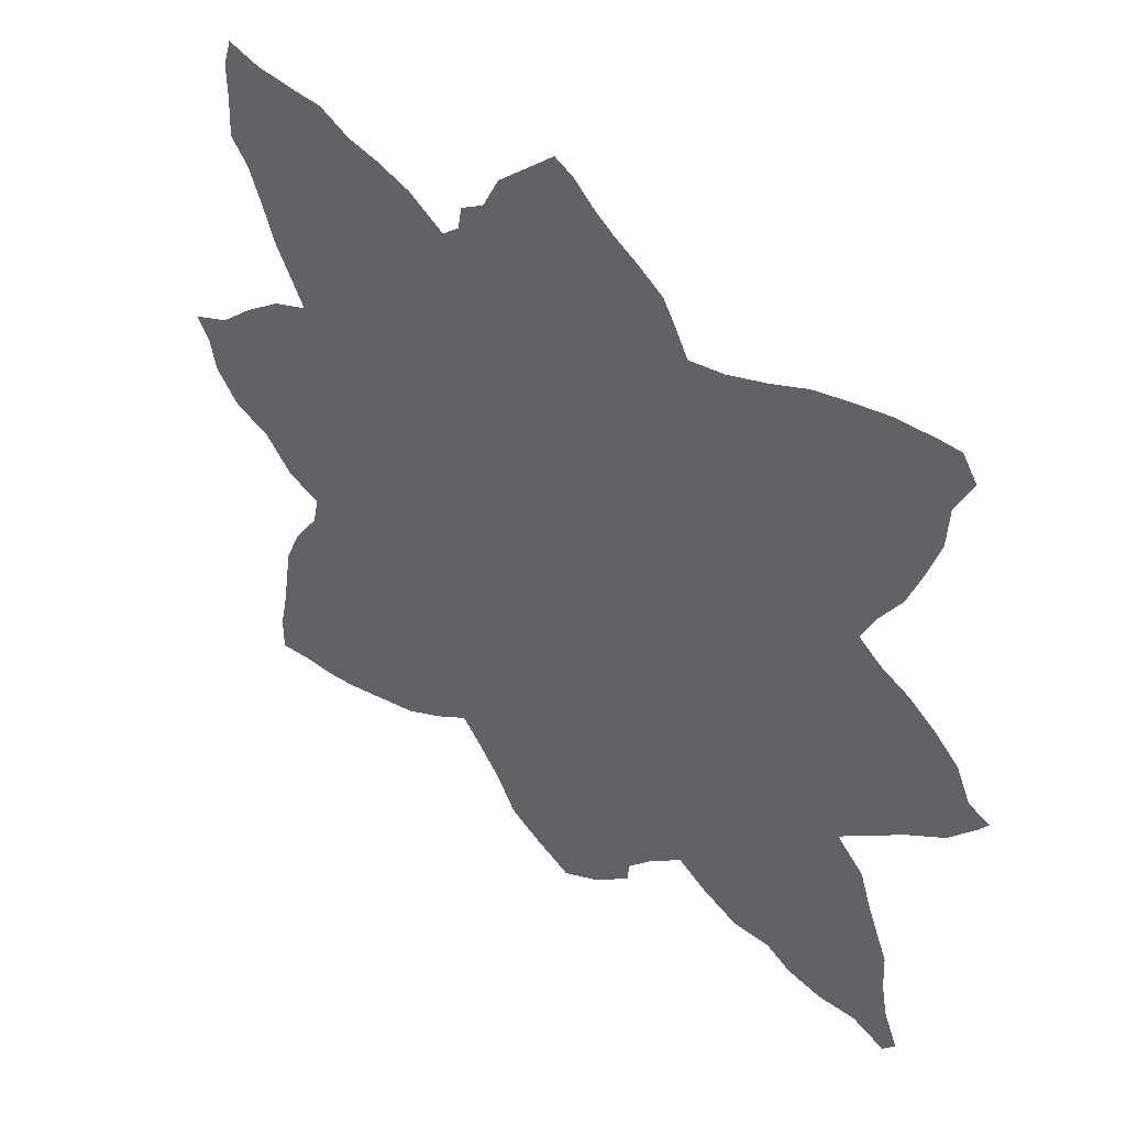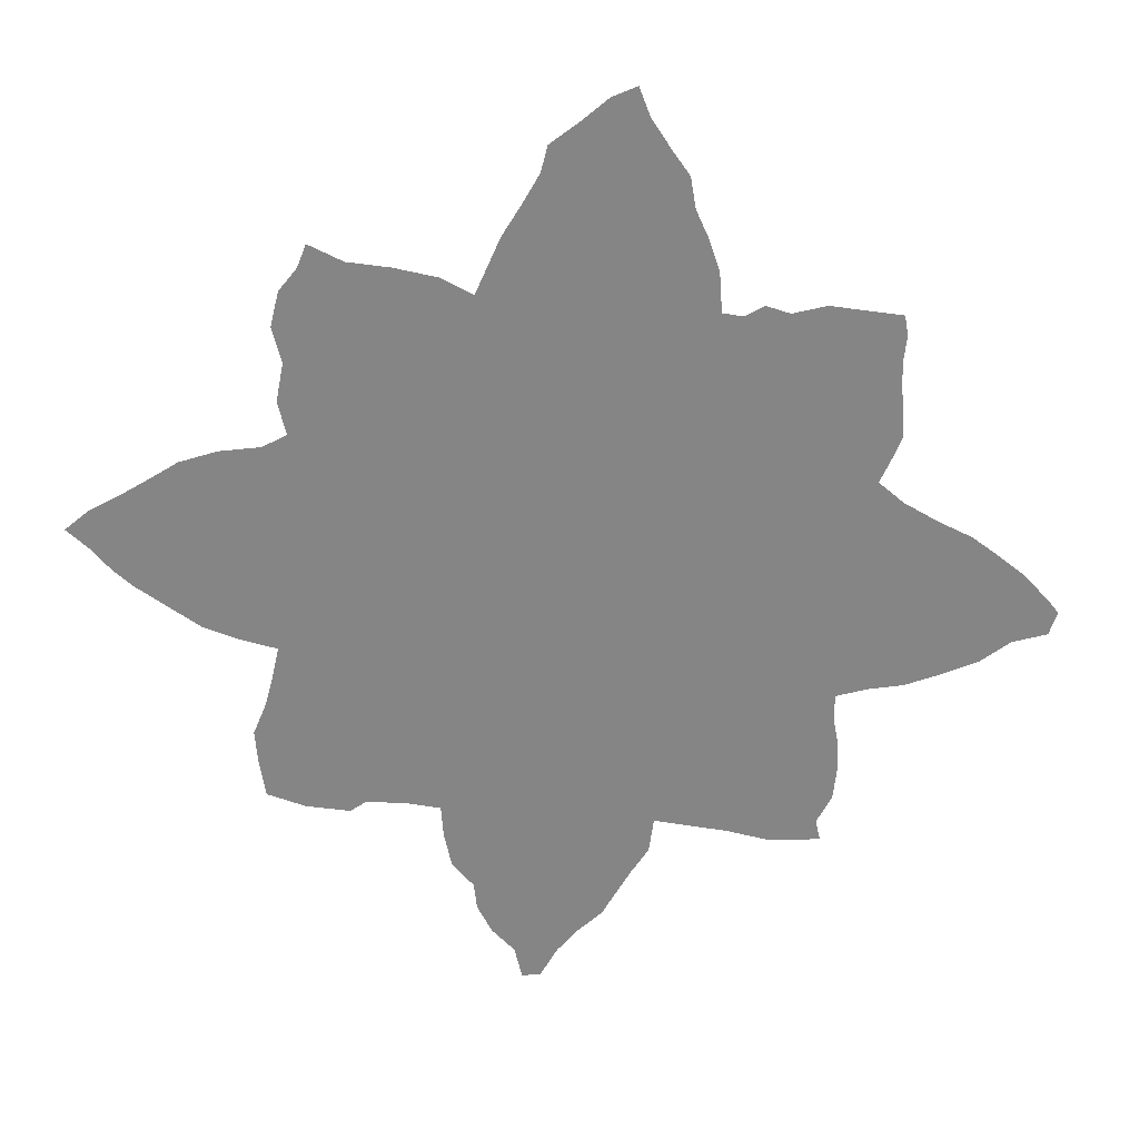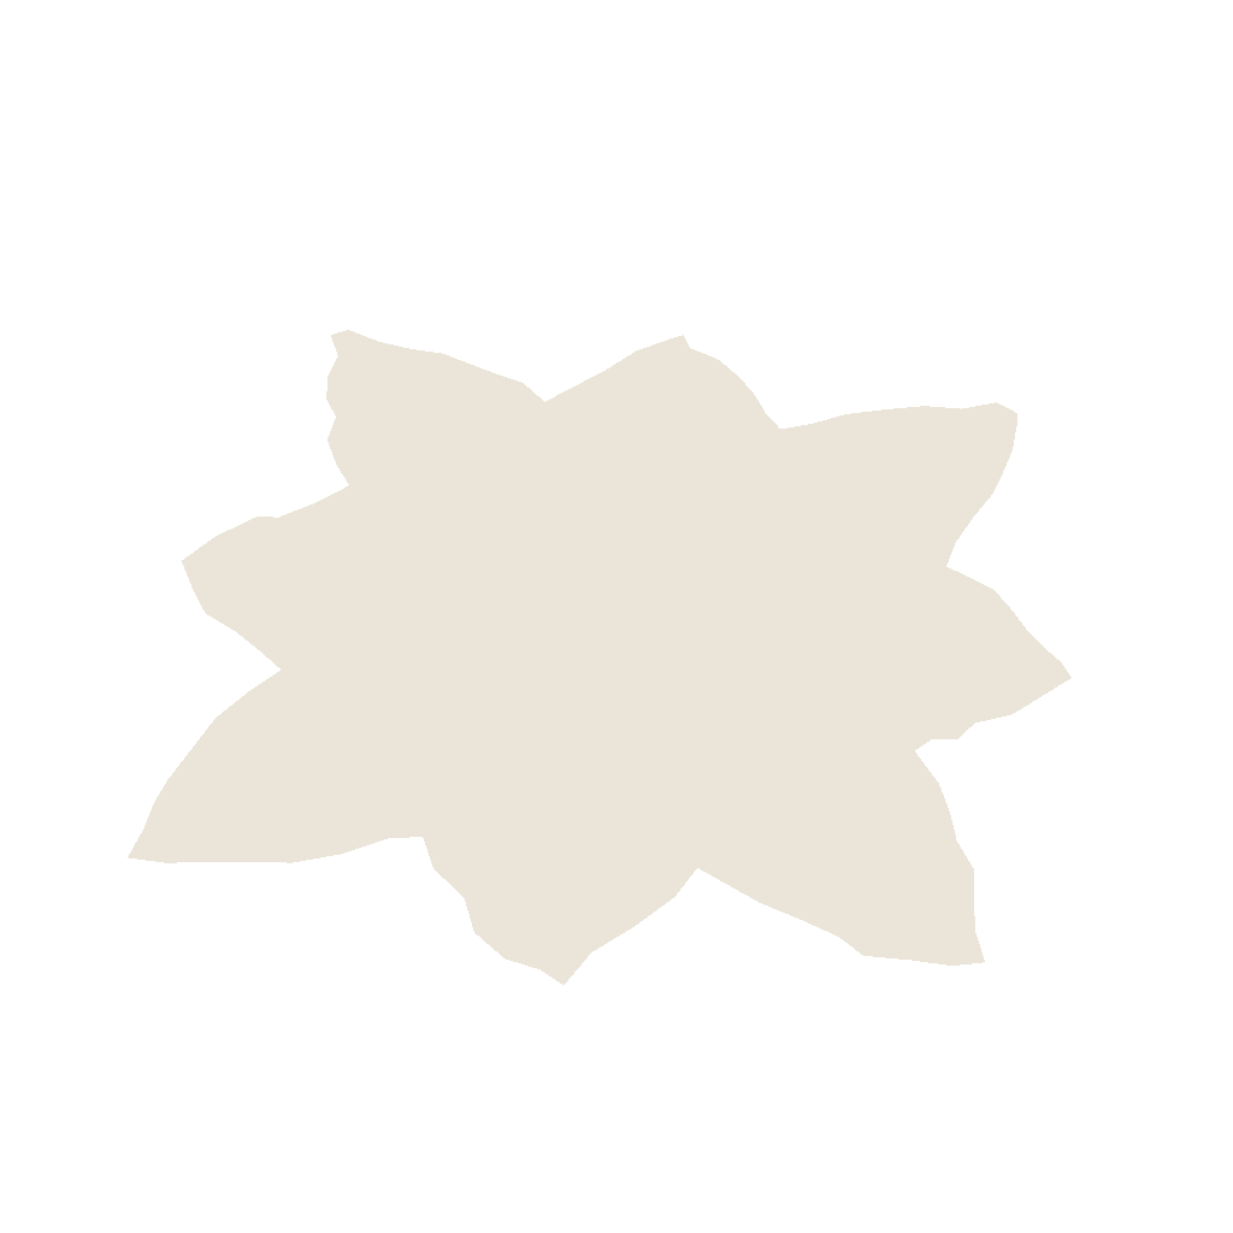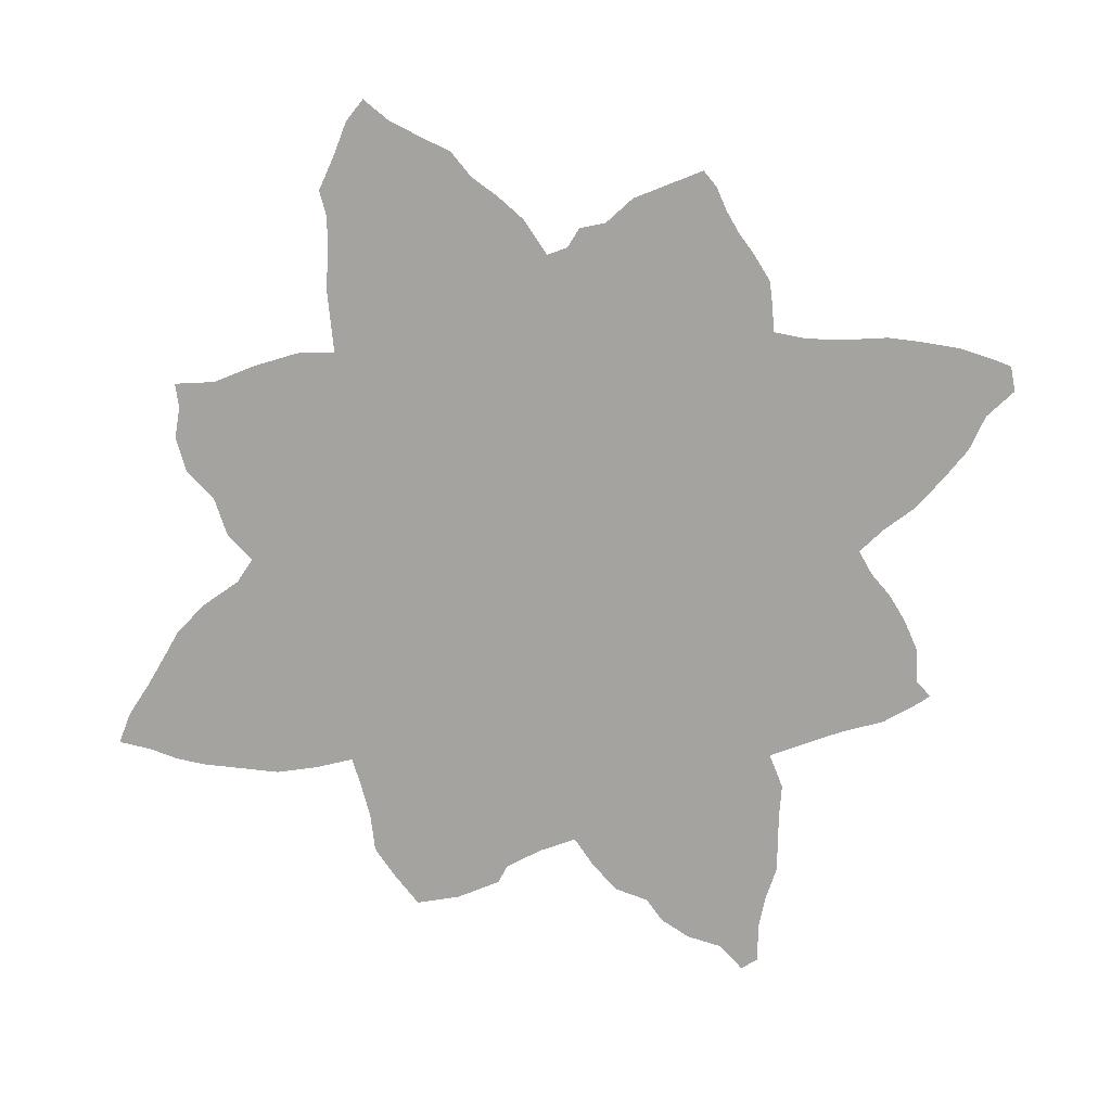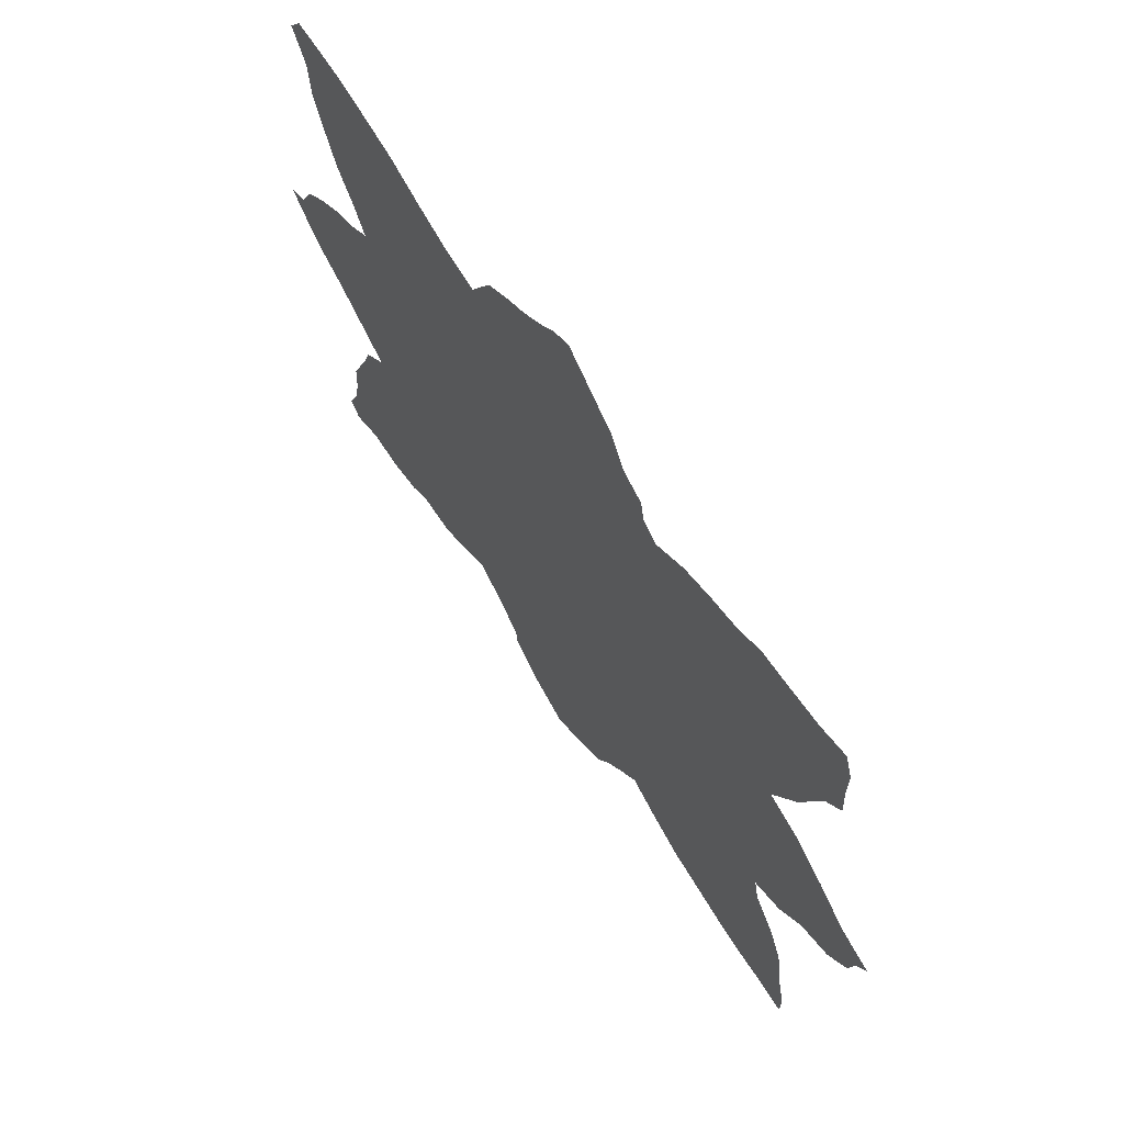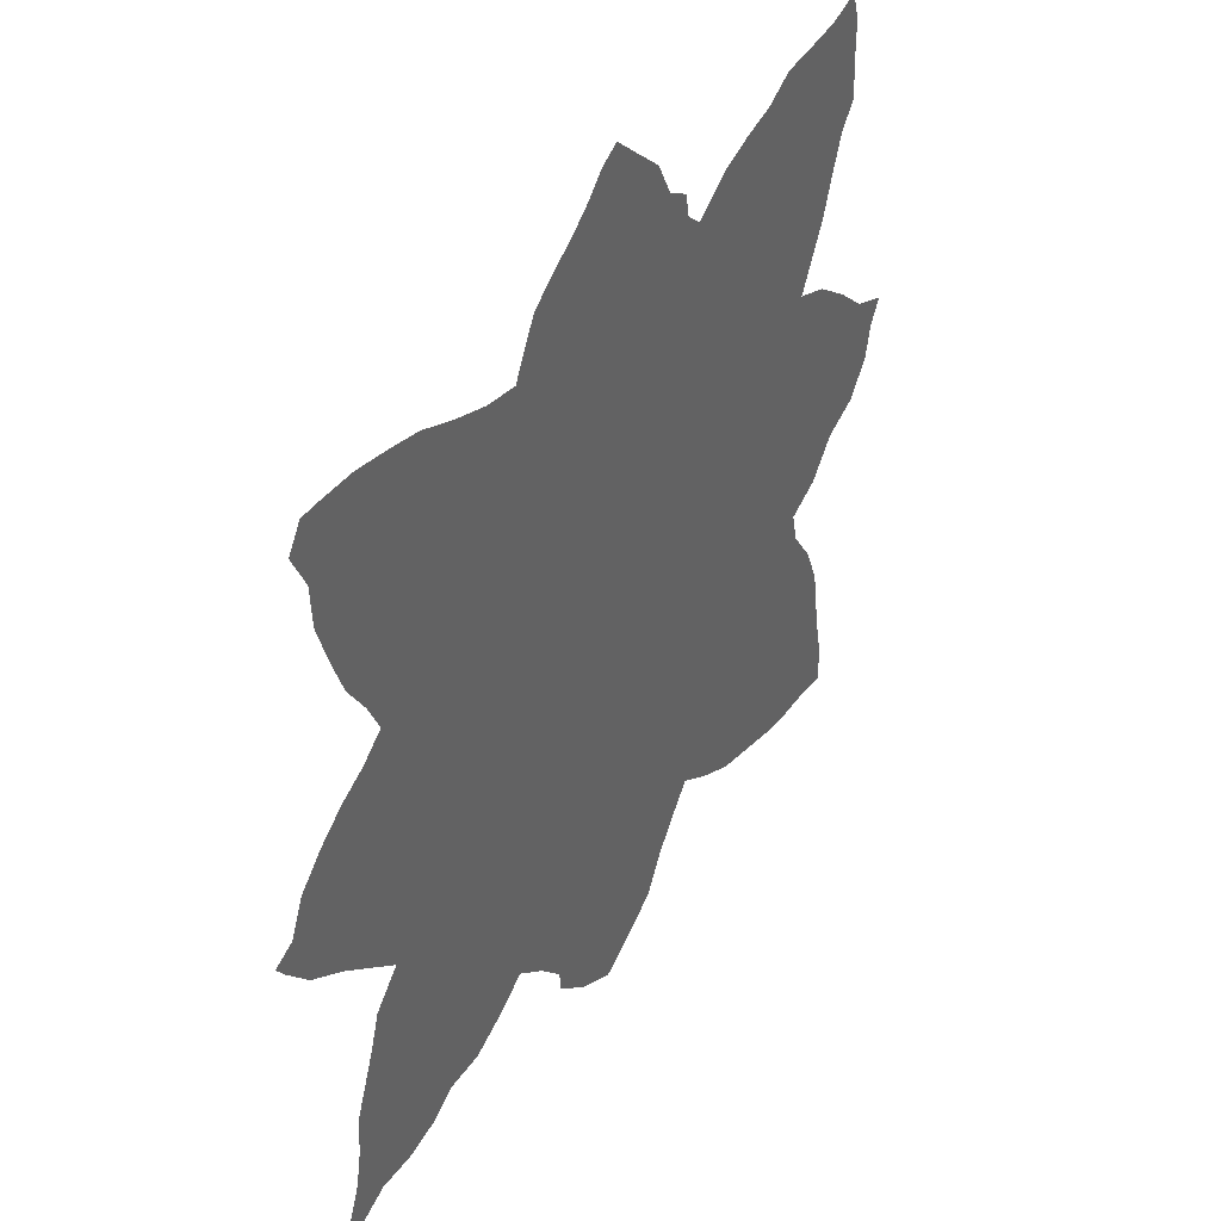
<metadata>
{"format":"obj","ext":"obj","renderer":"f3d","projection":"perspective","resolution":1024,"background":"white","views":[{"elev":46.7,"azim":-139.9,"up":"+Y"},{"elev":-61.9,"azim":129.5,"up":"+Z"},{"elev":45.0,"azim":99.7,"up":"+Z"},{"elev":-73.0,"azim":158.7,"up":"+Z"},{"elev":68.3,"azim":56.2,"up":"+Y"},{"elev":42.6,"azim":-57.7,"up":"+Y"}]}
</metadata>
<code>
v 0 0.4952 0
v 0.02381 0.5071 0
v 0.04048 0.5452 0
v 0.06905 0.5738 0
v 0.1 0.5976 0
v 0.131 0.6143 0
v 0.1571 0.6357 0
v 0.1405 0.6714 0
v 0.1167 0.7095 0
v 0.1 0.7548 0
v 0.08571 0.8 0
v 0.08333 0.8452 0
v 0.06429 0.8857 0
v 0.08095 0.9119 0
v 0.1024 0.9119 0
v 0.1476 0.9095 0
v 0.1929 0.9 0
v 0.2309 0.8905 0
v 0.2738 0.8714 0
v 0.3191 0.8548 0
v 0.3595 0.8476 0
v 0.3762 0.881 0
v 0.3881 0.9024 0
v 0.4167 0.9238 0
v 0.4429 0.9405 0
v 0.4667 0.9595 0
v 0.4881 0.9809 0
v 0.5095 0.9929 0
v 0.5429 0.9619 0
v 0.5738 0.9333 0
v 0.5929 0.8952 0
v 0.619 0.8786 0
v 0.6238 0.8524 0
v 0.6429 0.8357 0
v 0.6833 0.8643 0
v 0.7214 0.8786 0
v 0.7571 0.8881 0
v 0.7905 0.9071 0
v 0.8238 0.9095 0
v 0.869 0.9143 0
v 0.9048 0.9262 0
v 0.9143 0.8952 0
v 0.9143 0.8548 0
v 0.9167 0.8095 0
v 0.8976 0.7833 0
v 0.8833 0.7452 0
v 0.869 0.7024 0
v 0.85 0.6643 0
v 0.8357 0.6357 0
v 0.8762 0.619 0
v 0.9191 0.5857 0
v 0.9571 0.55 0
v 1 0.531 0
v 0.9857 0.5048 0
v 0.9786 0.4691 0
v 0.9524 0.4333 0
v 0.9119 0.4143 0
v 0.881 0.3762 0
v 0.8429 0.3571 0
v 0.85 0.3238 0
v 0.8786 0.2809 0
v 0.8976 0.2357 0
v 0.9024 0.2024 0
v 0.9095 0.1571 0
v 0.9191 0.1119 0
v 0.9191 0.07143 0
v 0.881 0.07619 0
v 0.8452 0.07619 0
v 0.8119 0.08095 0
v 0.7667 0.09286 0
v 0.7214 0.1048 0
v 0.6786 0.1286 0
v 0.6405 0.1548 0
v 0.6167 0.1238 0
v 0.5929 0.09048 0
v 0.5714 0.05 0
v 0.5381 0.02619 0
v 0.4952 0 0
v 0.45 0.02619 0
v 0.4095 0.06429 0
v 0.4071 0.0881 0
v 0.3762 0.1238 0
v 0.3405 0.1548 0
v 0.3071 0.131 0
v 0.2667 0.1095 0
v 0.2238 0.1095 0
v 0.1952 0.09048 0
v 0.1548 0.08095 0
v 0.1119 0.08333 0
v 0.07381 0.06429 0
v 0.05952 0.08333 0
v 0.07619 0.1262 0
v 0.08333 0.1667 0
v 0.08571 0.2095 0
v 0.09762 0.2405 0
v 0.1119 0.2786 0
v 0.1238 0.3167 0
v 0.1548 0.35 0
v 0.1191 0.381 0
v 0.08333 0.4119 0
v 0.04048 0.4429 0
v 0.009524 0.4809 0
f 89 91 90
f 52 54 53
f 49 73 59
f 73 98 83
f 40 42 41
f 59 73 60
f 60 72 61
f 60 73 72
f 51 57 52
f 49 59 57
f 61 71 70
f 61 72 71
f 40 43 42
f 37 46 45
f 43 45 44
f 49 57 50
f 50 57 51
f 86 96 95
f 86 93 87
f 6 99 98
f 2 101 3
f 89 92 91
f 89 93 92
f 88 93 89
f 87 93 88
f 64 69 68
f 63 70 69
f 63 69 64
f 61 70 62
f 62 70 63
f 52 57 56
f 57 59 58
f 73 83 82
f 37 39 38
f 37 45 39
f 39 45 43
f 39 43 40
f 10 17 11
f 7 34 21
f 6 98 7
f 7 49 34
f 7 73 49
f 7 98 73
f 34 49 48
f 84 96 86
f 83 98 84
f 84 98 96
f 84 86 85
f 86 95 94
f 86 94 93
f 96 98 97
f 64 68 67
f 64 67 65
f 65 67 66
f 52 55 54
f 52 56 55
f 12 17 16
f 11 17 12
f 12 16 15
f 10 18 17
f 10 19 18
f 7 21 20
f 8 20 19
f 7 20 8
f 35 48 47
f 34 48 35
f 1 102 2
f 2 102 101
f 4 100 5
f 3 100 4
f 3 101 100
f 5 100 6
f 6 100 99
f 75 77 76
f 77 79 78
f 73 82 74
f 75 81 77
f 74 82 81
f 74 81 75
f 79 81 80
f 77 81 79
f 13 15 14
f 12 15 13
f 9 19 10
f 8 19 9
f 35 47 36
f 36 46 37
f 36 47 46
f 21 34 33
f 21 33 31
f 21 31 22
f 24 31 25
f 22 31 24
f 25 31 30
f 26 30 29
f 25 30 26
f 31 33 32
f 27 29 28
f 26 29 27
f 22 24 23

</code>
